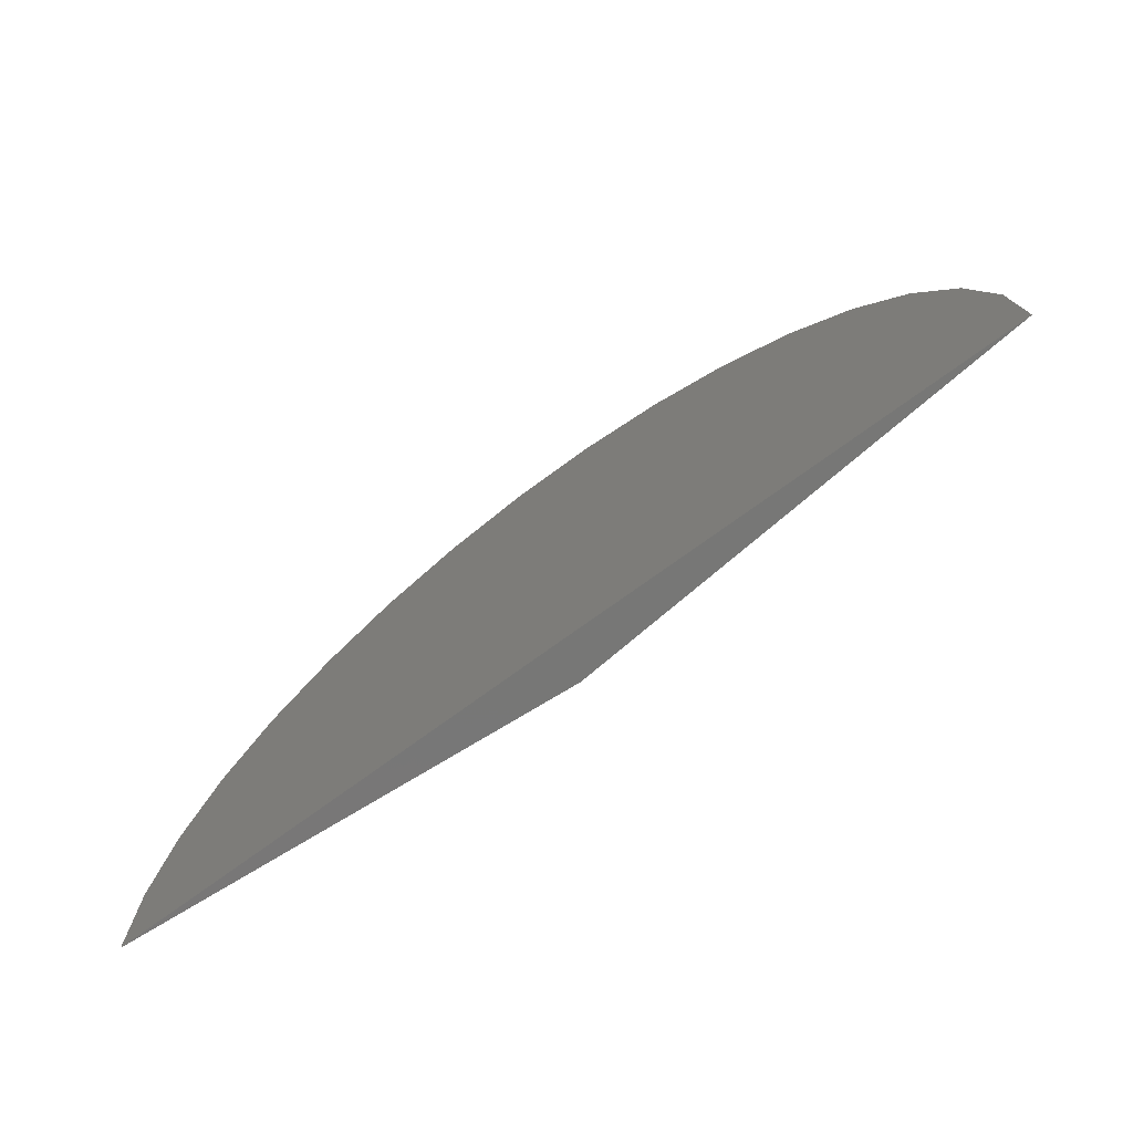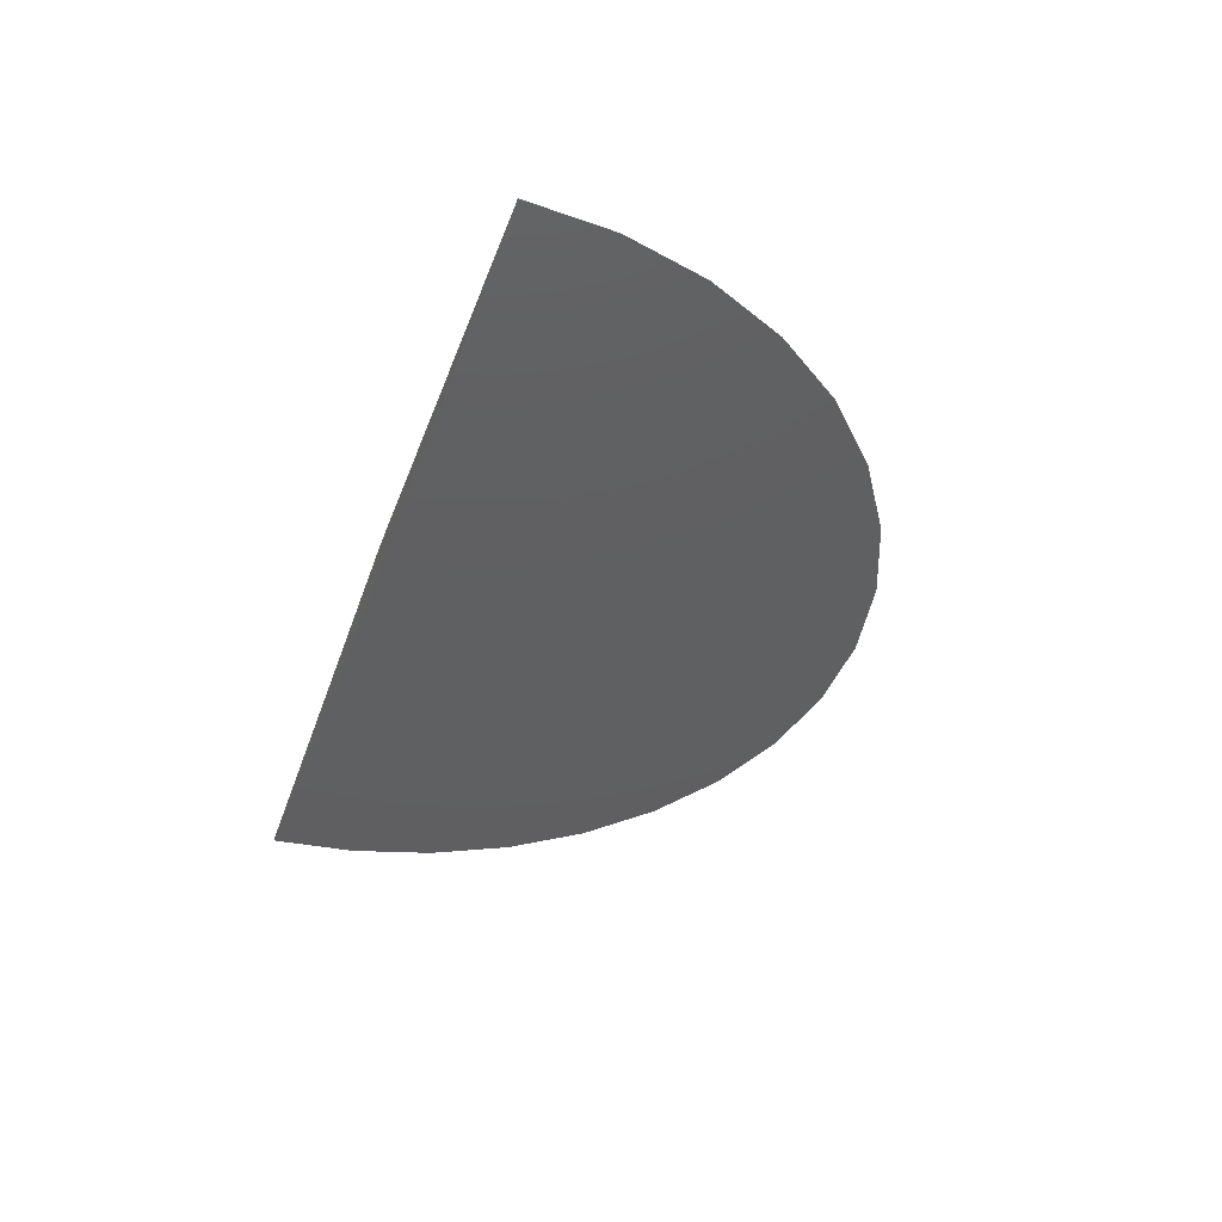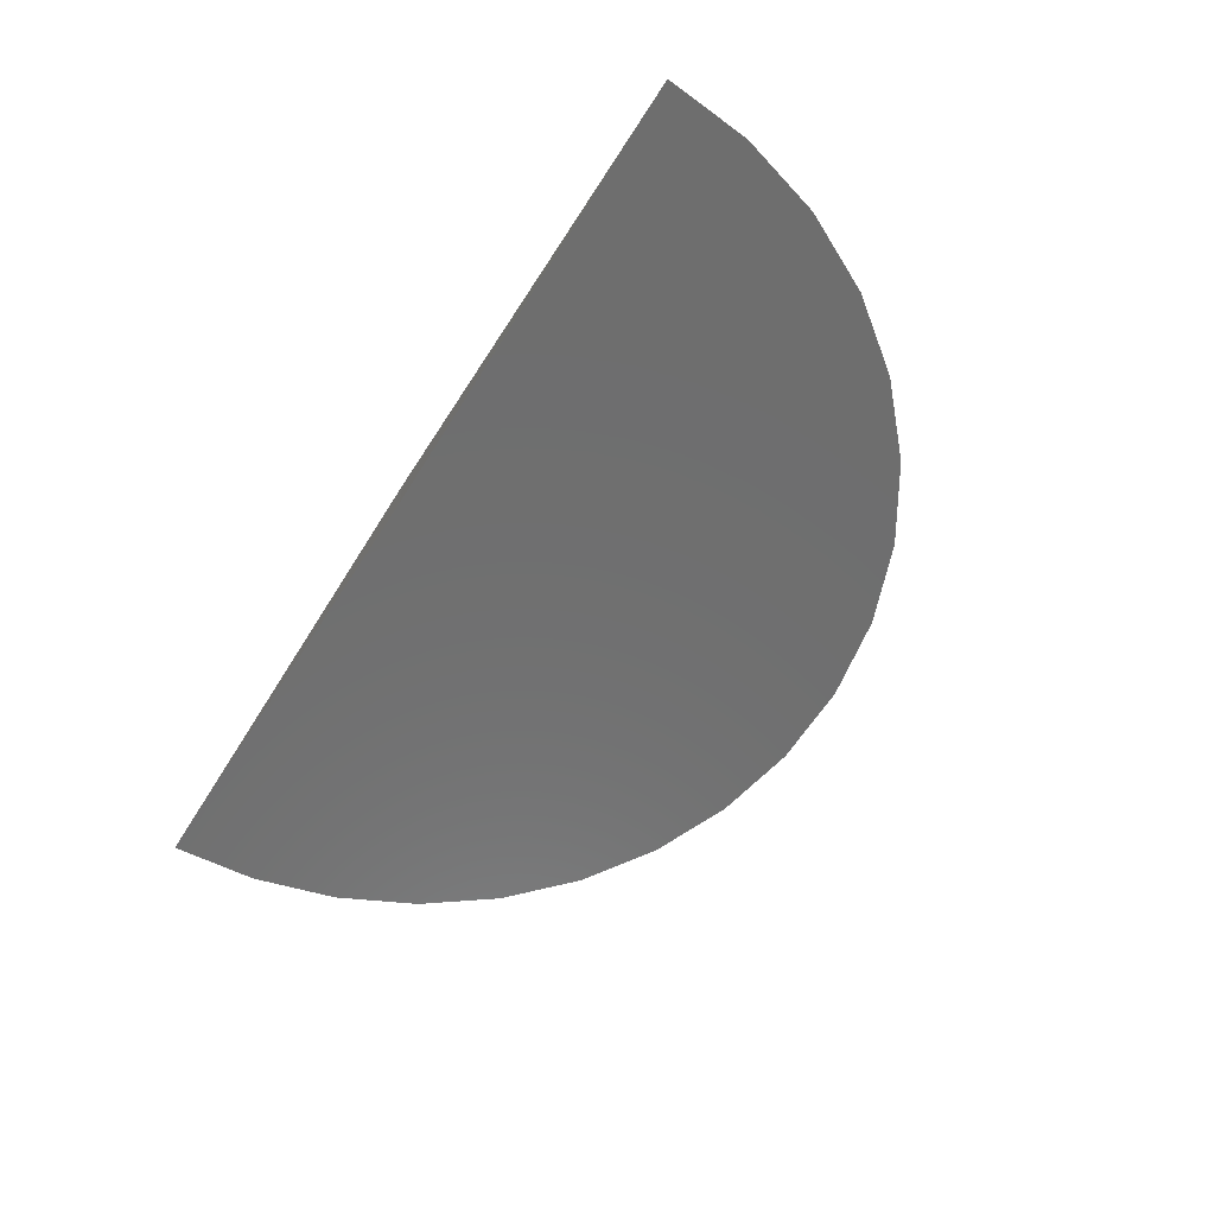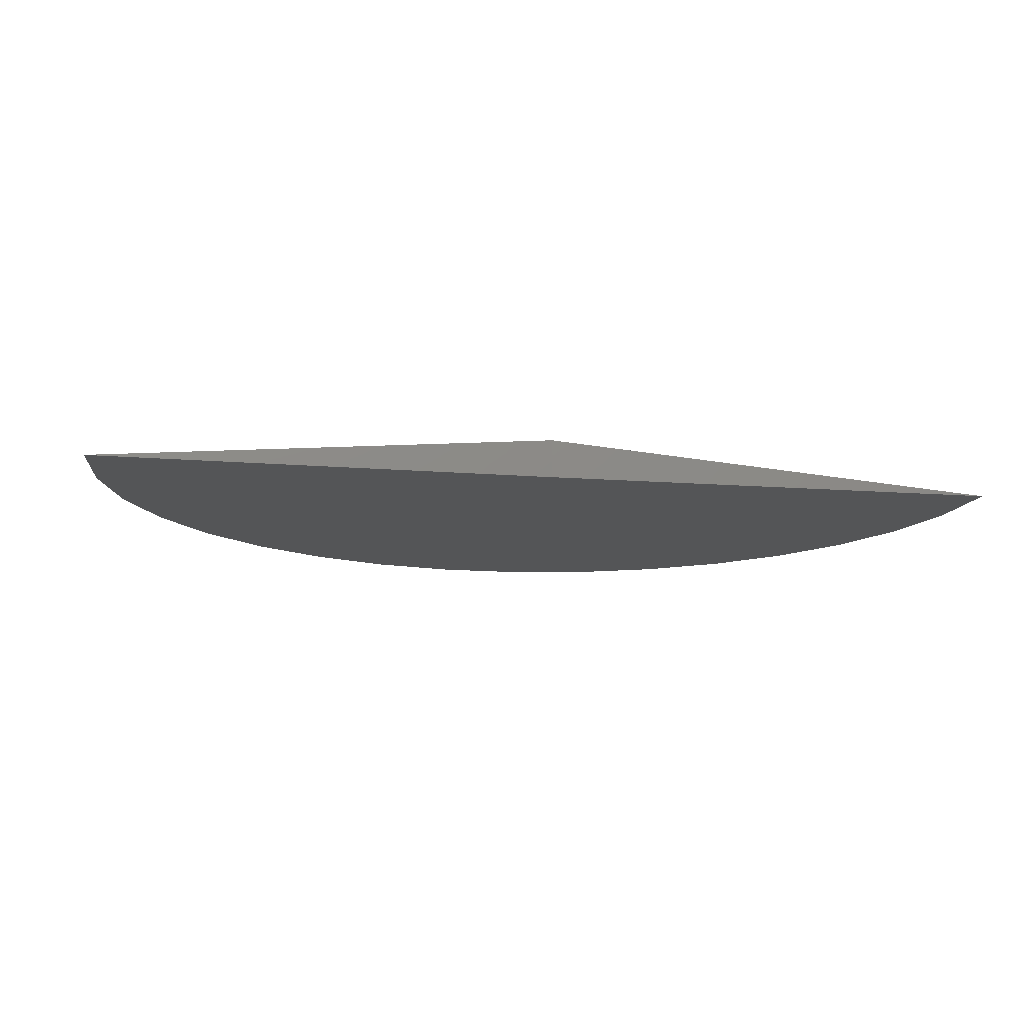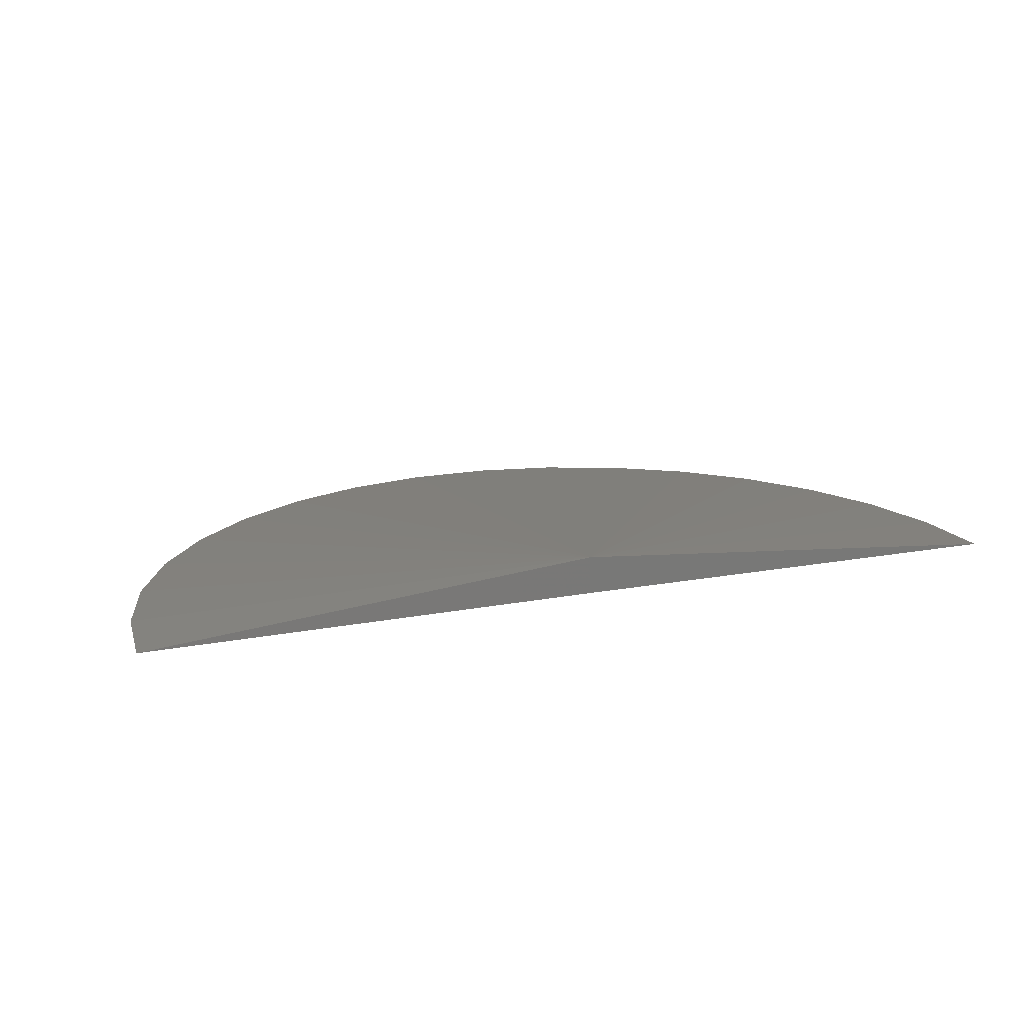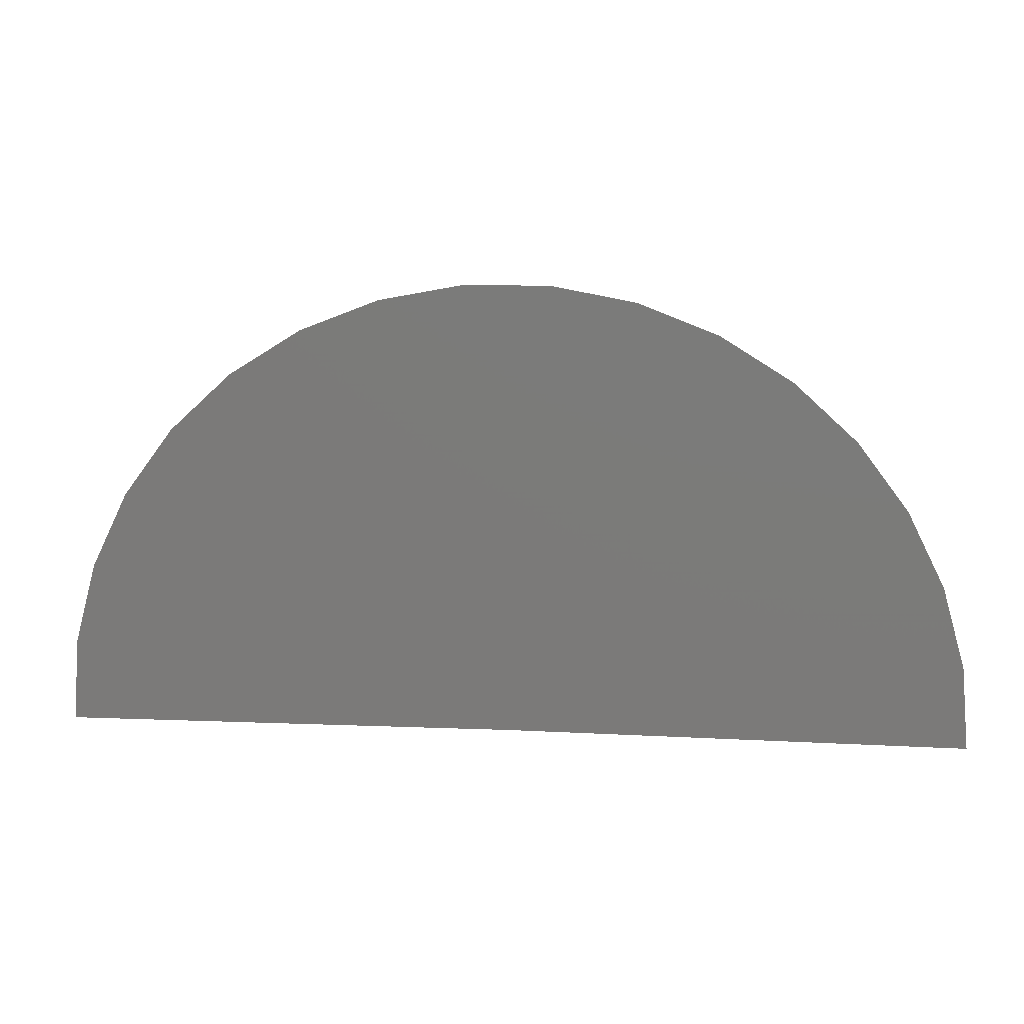
<metadata>
{"format":"stl","ext":"stl","renderer":"f3d","projection":"perspective","resolution":1024,"background":"white","views":[{"elev":-69.4,"azim":36.8,"up":"+Z"},{"elev":-39.9,"azim":-108.9,"up":"+Y"},{"elev":-60.5,"azim":-122.3,"up":"+Y"},{"elev":-14.0,"azim":169.7,"up":"+Y"},{"elev":17.7,"azim":159.4,"up":"+Y"},{"elev":14.8,"azim":6.5,"up":"+Z"}]}
</metadata>
<code>
# stl→obj: 20 verts, 36 faces
v -0.75 0 0
v -1.5 0 -0.00924
v -0.75 0.06316 0
v 0 0 0
v -1.489 -9.714e-17 0.1293
v -1.452 -9.714e-17 0.2633
v -1.392 -9.714e-17 0.3883
v -1.309 -9.714e-17 0.5
v -1.207 -9.714e-17 0.5946
v -1.09 -9.714e-17 0.6687
v -0.9605 -9.714e-17 0.7199
v -0.8241 -9.714e-17 0.7463
v -0.6851 -9.714e-17 0.7472
v -0.5484 -9.714e-17 0.7224
v -0.4186 -9.714e-17 0.6728
v -0.3002 -9.714e-17 0.6001
v -0.1972 -9.714e-17 0.5069
v -0.1132 -9.714e-17 0.3962
v -0.05104 -9.714e-17 0.2719
v -0.01287 -9.714e-17 0.1383
f 1 2 3
f 3 4 1
f 3 2 5
f 3 5 6
f 3 6 7
f 3 7 8
f 3 8 9
f 3 9 10
f 3 10 11
f 3 11 12
f 3 12 13
f 3 13 14
f 3 14 15
f 3 15 16
f 3 16 17
f 3 17 18
f 3 18 19
f 3 19 20
f 3 20 4
f 5 2 1
f 5 1 4
f 5 4 20
f 5 20 19
f 5 19 6
f 13 12 14
f 14 12 11
f 14 11 15
f 15 11 10
f 15 10 16
f 16 10 9
f 16 9 17
f 17 9 8
f 17 8 18
f 18 8 7
f 18 7 19
f 19 7 6

</code>
